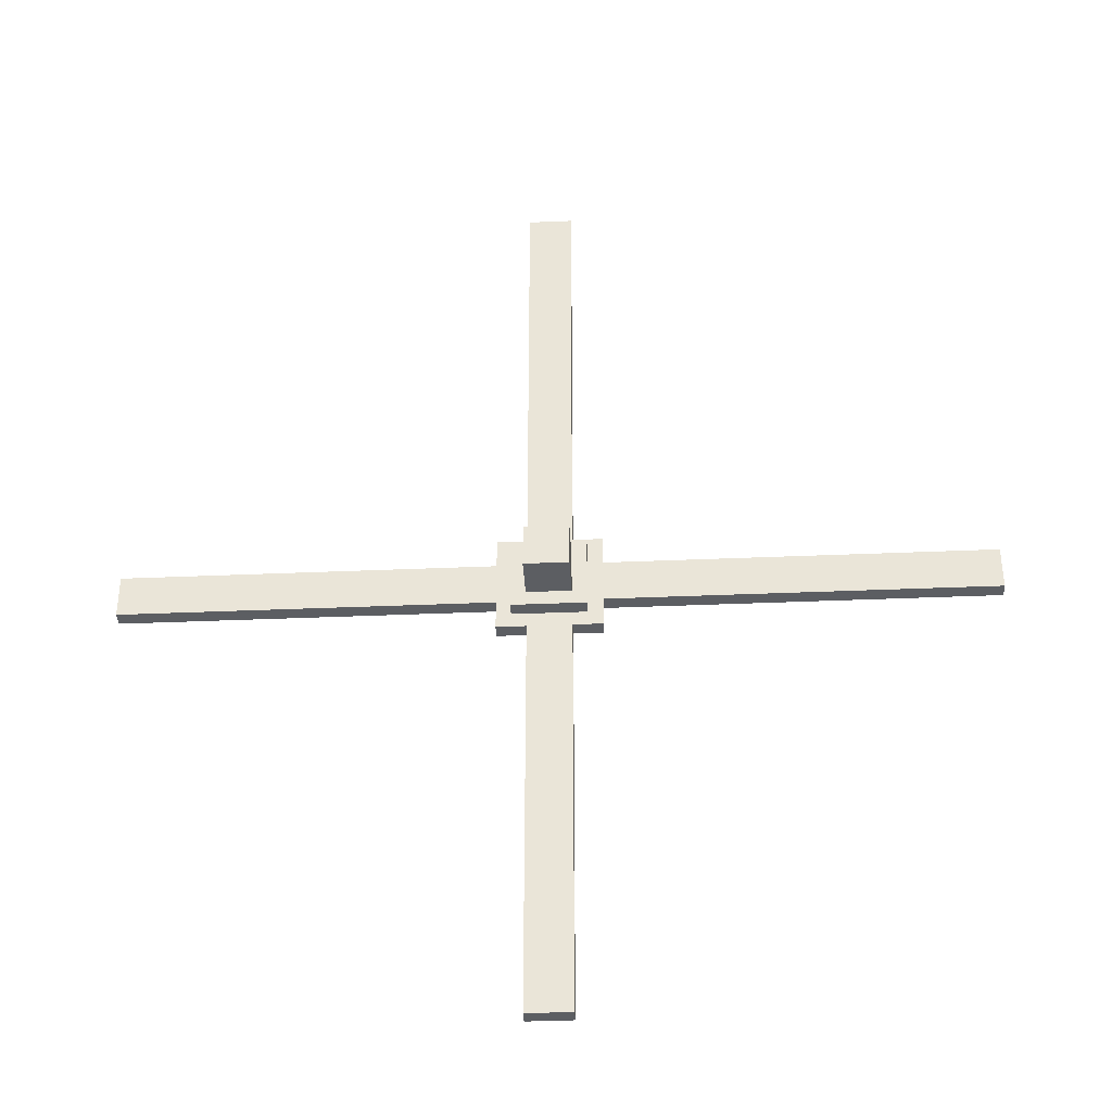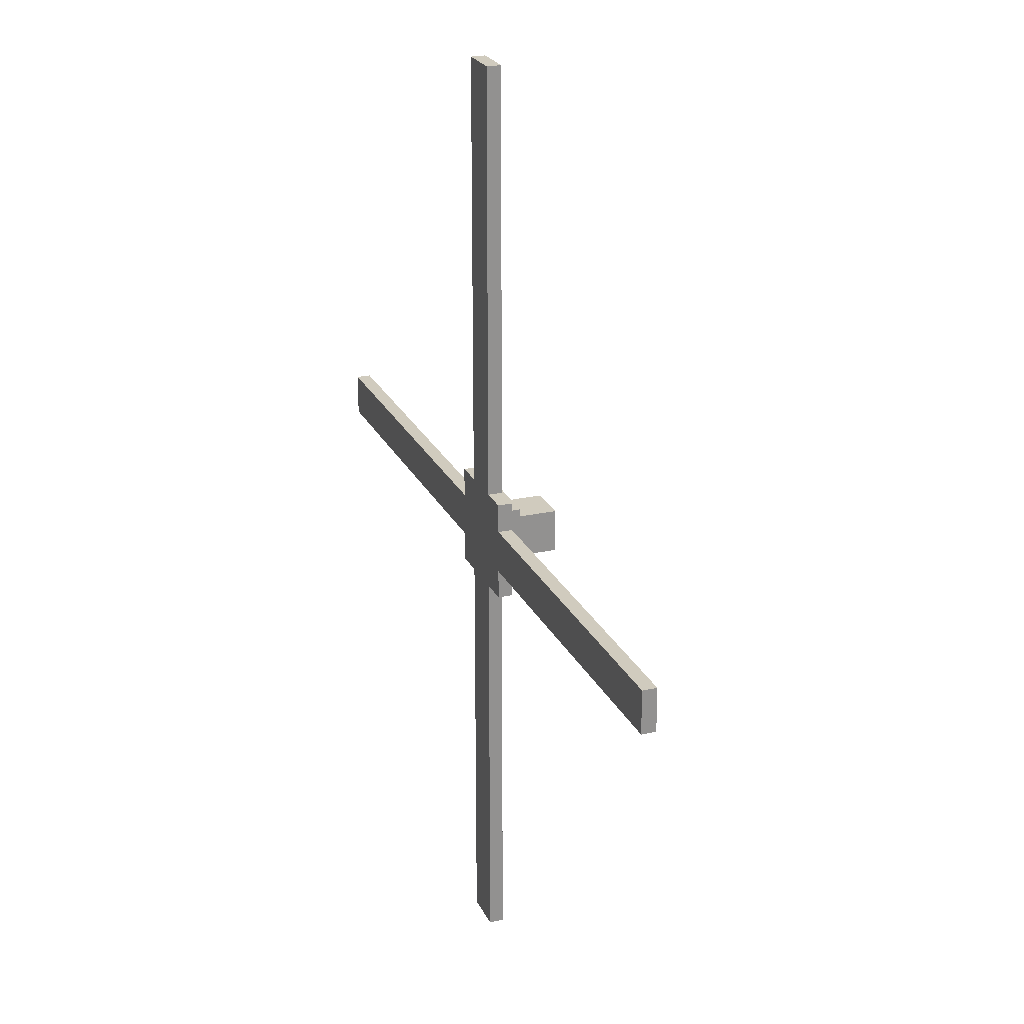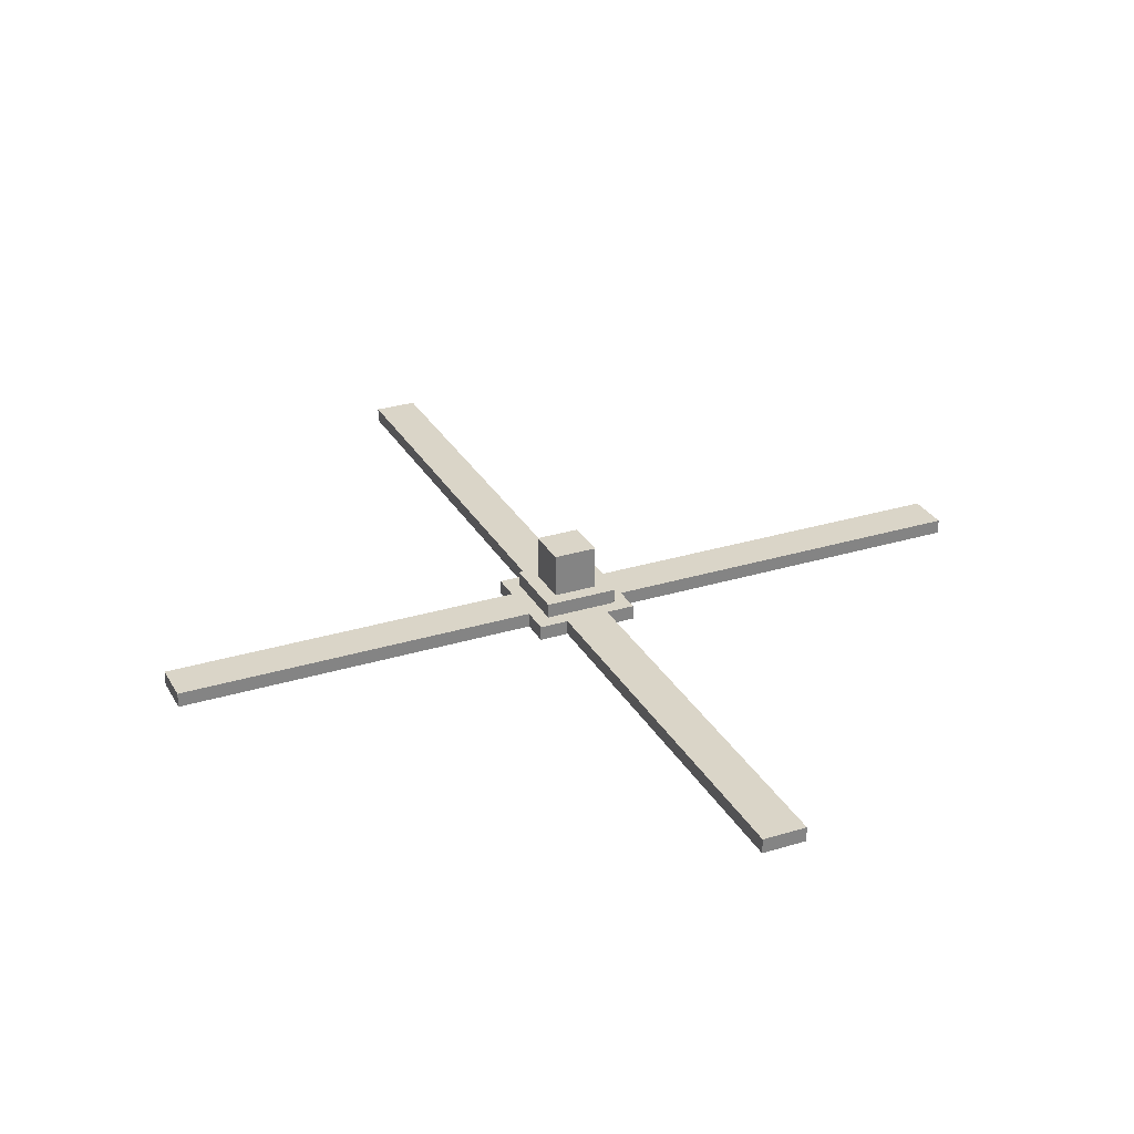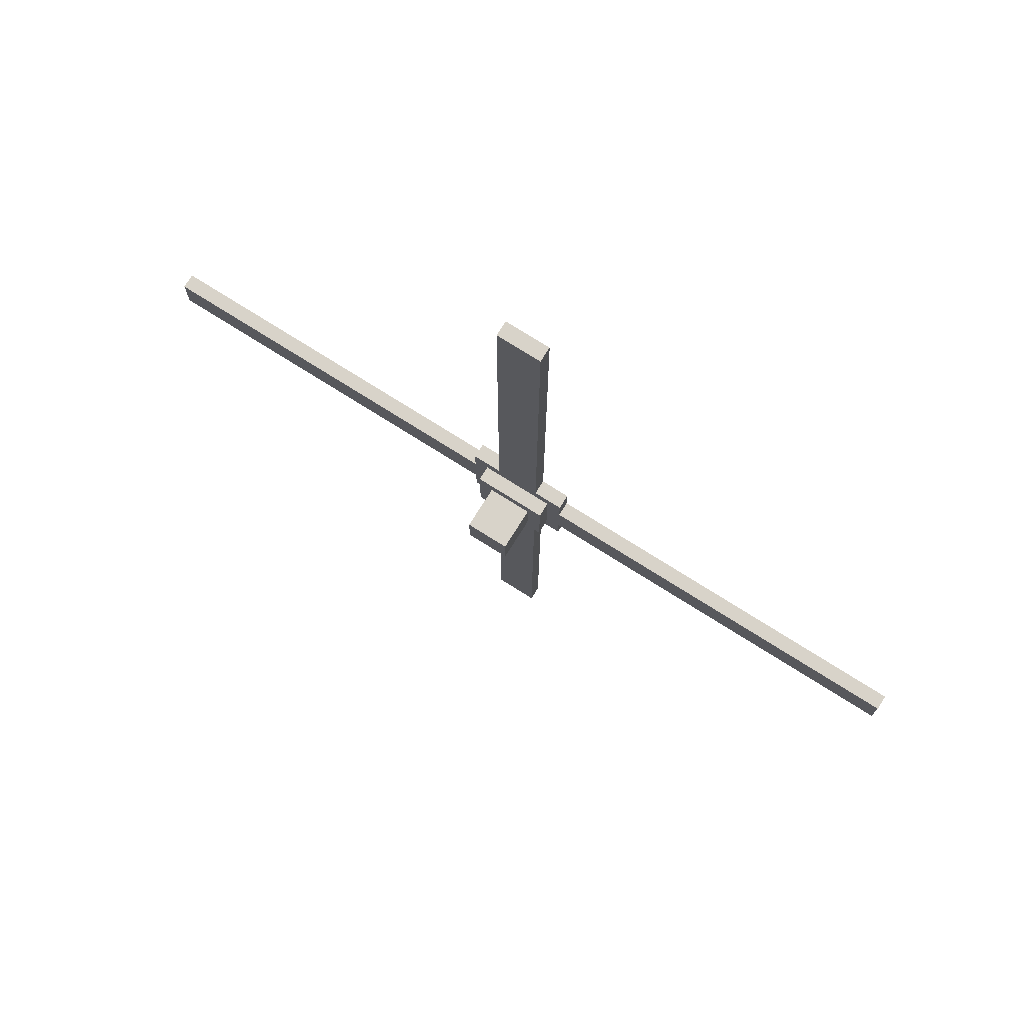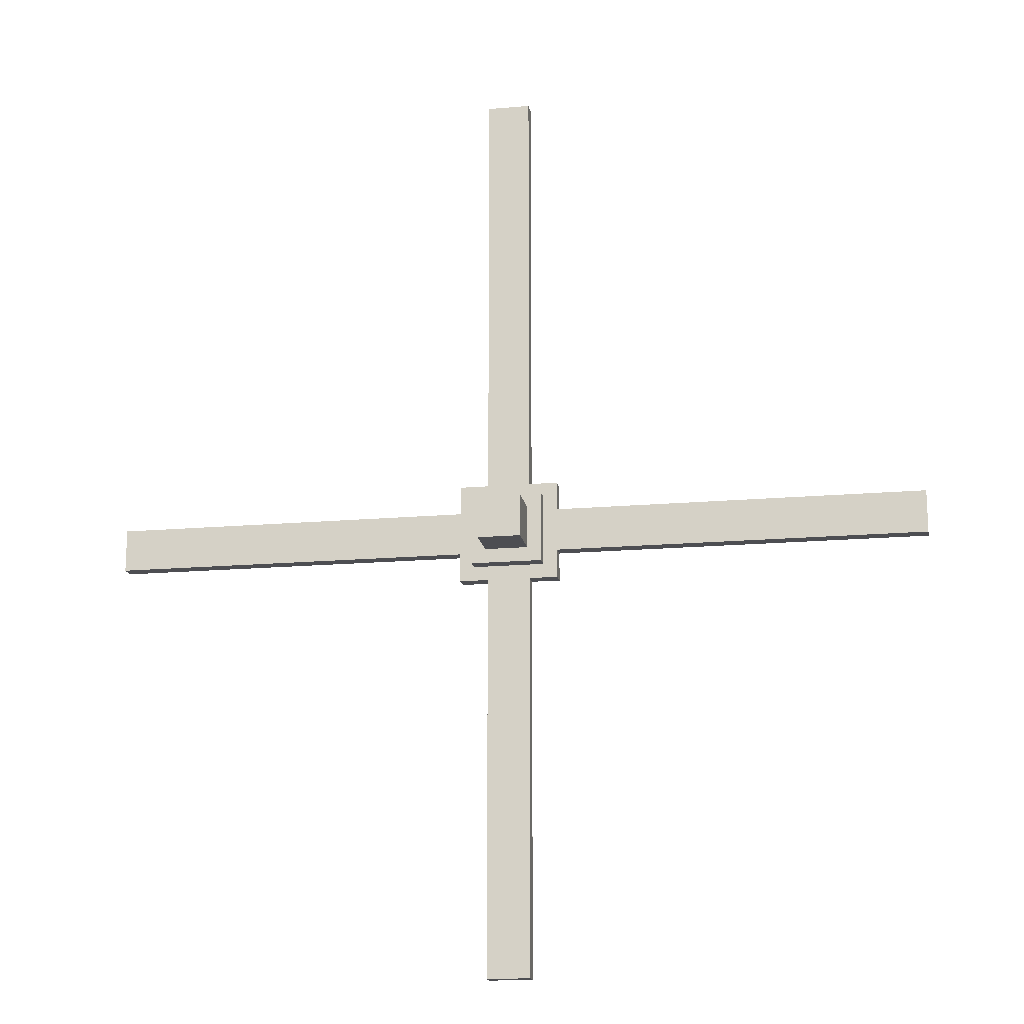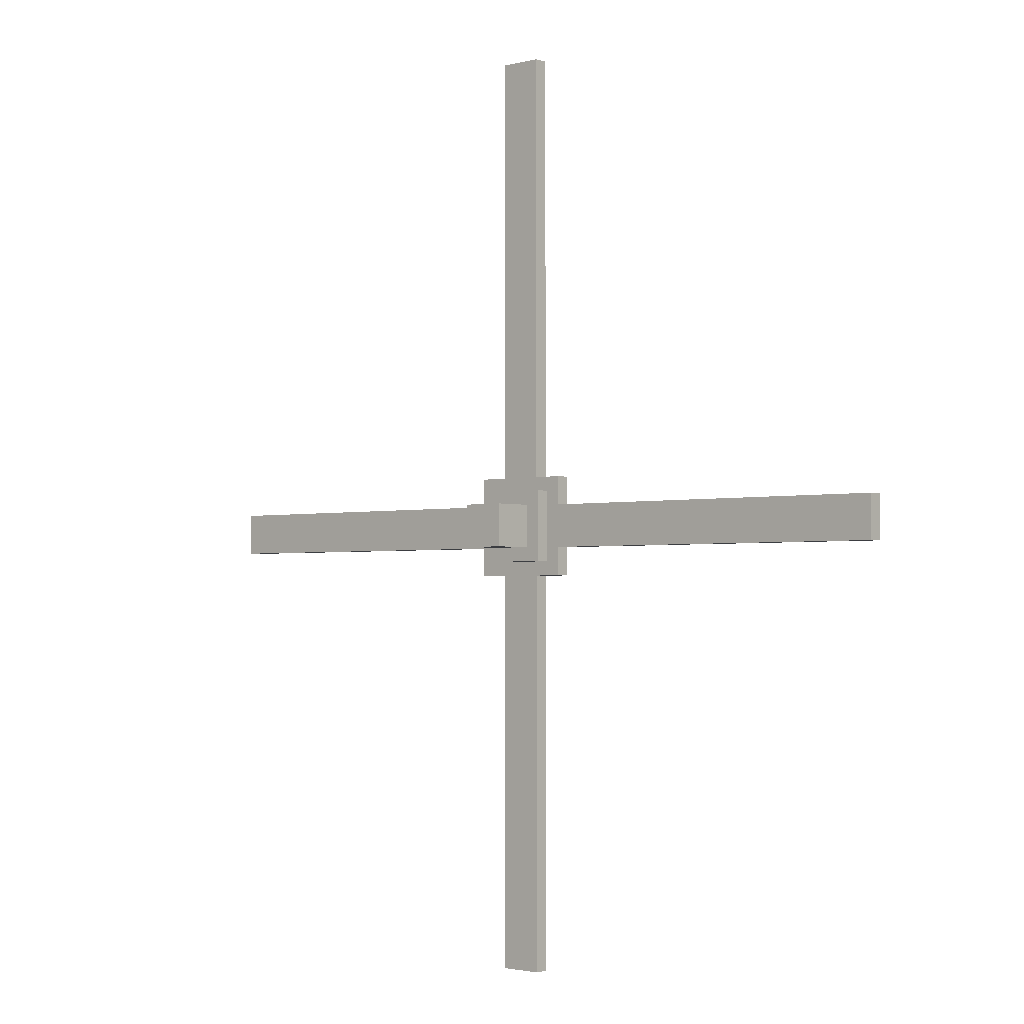
<metadata>
{"format":"obj","ext":"obj","renderer":"f3d","projection":"perspective","resolution":1024,"background":"white","views":[{"elev":-38.2,"azim":-176.9,"up":"+Z"},{"elev":23.5,"azim":69.5,"up":"+Z"},{"elev":29.2,"azim":155.6,"up":"+Y"},{"elev":75.8,"azim":-147.8,"up":"+Z"},{"elev":-17.2,"azim":-170.1,"up":"+Z"},{"elev":-2.3,"azim":-138.6,"up":"+Z"}]}
</metadata>
<code>
o
v -3.3 0 -0.9
v -3.3 0 -1.2
v -3.3 0.1 -0.9
v -3.3 0.1 -1.2
v -0.7 0 -0.7
v -0.7 0 -0.9
v -0.7 0 -1.2
v -0.7 0 -1.4
v -0.7 0.1 -0.7
v -0.7 0.1 -0.9
v -0.7 0.1 -1.2
v -0.7 0.1 -1.4
v -0.6 0.1 -0.8
v -0.6 0.1 -1.3
v -0.6 0.2 -0.8
v -0.6 0.2 -1.3
v -0.5 0 2.3
v -0.5 0 -0.7
v -0.5 0 -1.4
v -0.5 0 -4.2
v -0.5 0.1 2.3
v -0.5 0.1 -0.7
v -0.5 0.1 -1.4
v -0.5 0.1 -4.2
v -0.5 0.2 -0.9
v -0.5 0.2 -1.2
v -0.5 0.5 -0.9
v -0.5 0.5 -1.2
v -0.2 0 2.3
v -0.2 0 -0.7
v -0.2 0 -1.4
v -0.2 0 -4.2
v -0.2 0.1 2.3
v -0.2 0.1 -0.7
v -0.2 0.1 -1.4
v -0.2 0.1 -4.2
v -0.2 0.2 -0.9
v -0.2 0.2 -1.2
v -0.2 0.5 -0.9
v -0.2 0.5 -1.2
v -0.1 0.1 -0.8
v -0.1 0.1 -1.3
v -0.1 0.2 -0.8
v -0.1 0.2 -1.3
v 2.384e-07 0 -0.7
v 2.384e-07 0 -0.9
v 2.384e-07 0 -1.2
v 2.384e-07 0 -1.4
v 2.384e-07 0.1 -0.7
v 2.384e-07 0.1 -0.9
v 2.384e-07 0.1 -1.2
v 2.384e-07 0.1 -1.4
v 2.5 0 -0.9
v 2.5 0 -1.2
v 2.5 0.1 -0.9
v 2.5 0.1 -1.2
v -0.5 0 2.3
v -0.5 0.1 2.3
v -0.2 0 2.3
v -0.2 0.1 2.3
v -0.7 0 -0.7
v -0.7 0.1 -0.7
v -0.5 0 -0.7
v -0.5 0.1 -0.7
v -0.2 0 -0.7
v -0.2 0.1 -0.7
v 2.384e-07 0 -0.7
v 2.384e-07 0.1 -0.7
v -0.6 0.1 -0.8
v -0.6 0.2 -0.8
v -0.1 0.1 -0.8
v -0.1 0.2 -0.8
v -3.3 0 -0.9
v -3.3 0.1 -0.9
v -0.7 0 -0.9
v -0.7 0.1 -0.9
v -0.5 0.2 -0.9
v -0.5 0.5 -0.9
v -0.2 0.2 -0.9
v -0.2 0.5 -0.9
v 2.384e-07 0 -0.9
v 2.384e-07 0.1 -0.9
v 2.5 0 -0.9
v 2.5 0.1 -0.9
v -3.3 0 -1.2
v -3.3 0.1 -1.2
v -0.7 0 -1.2
v -0.7 0.1 -1.2
v -0.5 0.2 -1.2
v -0.5 0.5 -1.2
v -0.2 0.2 -1.2
v -0.2 0.5 -1.2
v 2.384e-07 0 -1.2
v 2.384e-07 0.1 -1.2
v 2.5 0 -1.2
v 2.5 0.1 -1.2
v -0.6 0.1 -1.3
v -0.6 0.2 -1.3
v -0.1 0.1 -1.3
v -0.1 0.2 -1.3
v -0.7 0 -1.4
v -0.7 0.1 -1.4
v -0.5 0 -1.4
v -0.5 0.1 -1.4
v -0.2 0 -1.4
v -0.2 0.1 -1.4
v 2.384e-07 0 -1.4
v 2.384e-07 0.1 -1.4
v -0.5 0 -4.2
v -0.5 0.1 -4.2
v -0.2 0 -4.2
v -0.2 0.1 -4.2
v -0.5 0 2.3
v -0.2 0 2.3
v -0.7 0 -0.7
v -0.5 0 -0.7
v -0.2 0 -0.7
v 2.384e-07 0 -0.7
v -3.3 0 -0.9
v -0.7 0 -0.9
v 2.384e-07 0 -0.9
v 2.5 0 -0.9
v -3.3 0 -1.2
v -0.7 0 -1.2
v 2.384e-07 0 -1.2
v 2.5 0 -1.2
v -0.7 0 -1.4
v -0.5 0 -1.4
v -0.2 0 -1.4
v 2.384e-07 0 -1.4
v -0.5 0 -4.2
v -0.2 0 -4.2
v -0.5 0.1 2.3
v -0.2 0.1 2.3
v -0.7 0.1 -0.7
v -0.5 0.1 -0.7
v -0.2 0.1 -0.7
v 2.384e-07 0.1 -0.7
v -0.6 0.1 -0.8
v -0.1 0.1 -0.8
v -3.3 0.1 -0.9
v -0.7 0.1 -0.9
v 2.384e-07 0.1 -0.9
v 2.5 0.1 -0.9
v -3.3 0.1 -1.2
v -0.7 0.1 -1.2
v 2.384e-07 0.1 -1.2
v 2.5 0.1 -1.2
v -0.6 0.1 -1.3
v -0.1 0.1 -1.3
v -0.7 0.1 -1.4
v -0.5 0.1 -1.4
v -0.2 0.1 -1.4
v 2.384e-07 0.1 -1.4
v -0.5 0.1 -4.2
v -0.2 0.1 -4.2
v -0.6 0.2 -0.8
v -0.1 0.2 -0.8
v -0.5 0.2 -0.9
v -0.2 0.2 -0.9
v -0.5 0.2 -1.2
v -0.2 0.2 -1.2
v -0.6 0.2 -1.3
v -0.1 0.2 -1.3
v -0.5 0.5 -0.9
v -0.2 0.5 -0.9
v -0.5 0.5 -1.2
v -0.2 0.5 -1.2
f 3 2 1
f 4 2 3
f 9 6 5
f 10 6 9
f 11 8 7
f 12 8 11
f 15 14 13
f 16 14 15
f 21 18 17
f 22 18 21
f 23 20 19
f 24 20 23
f 27 26 25
f 28 26 27
f 29 30 33
f 33 30 34
f 31 32 35
f 35 32 36
f 37 38 39
f 39 38 40
f 41 42 43
f 43 42 44
f 45 46 49
f 49 46 50
f 47 48 51
f 51 48 52
f 53 54 55
f 55 54 56
f 59 58 57
f 60 58 59
f 63 62 61
f 64 62 63
f 67 66 65
f 68 66 67
f 71 70 69
f 72 70 71
f 75 74 73
f 76 74 75
f 79 78 77
f 80 78 79
f 83 82 81
f 84 82 83
f 85 86 87
f 87 86 88
f 89 90 91
f 91 90 92
f 93 94 95
f 95 94 96
f 97 98 99
f 99 98 100
f 101 102 103
f 103 102 104
f 105 106 107
f 107 106 108
f 109 110 111
f 111 110 112
f 116 114 113
f 117 114 116
f 120 116 115
f 120 118 117
f 120 117 116
f 121 118 120
f 123 120 119
f 123 122 121
f 123 121 120
f 124 122 123
f 125 122 124
f 126 122 125
f 127 125 124
f 128 125 127
f 129 125 128
f 130 125 129
f 131 129 128
f 132 129 131
f 133 134 136
f 136 134 137
f 135 136 139
f 137 138 139
f 136 137 139
f 139 138 140
f 135 139 142
f 140 138 143
f 141 142 145
f 142 139 146
f 145 142 146
f 143 144 147
f 140 143 147
f 147 144 148
f 146 139 149
f 140 147 150
f 146 149 151
f 149 150 151
f 151 150 152
f 152 150 153
f 150 147 154
f 153 150 154
f 152 153 155
f 155 153 156
f 157 158 159
f 159 158 160
f 157 159 161
f 160 158 162
f 157 161 163
f 161 162 163
f 162 158 164
f 163 162 164
f 165 166 167
f 167 166 168

</code>
